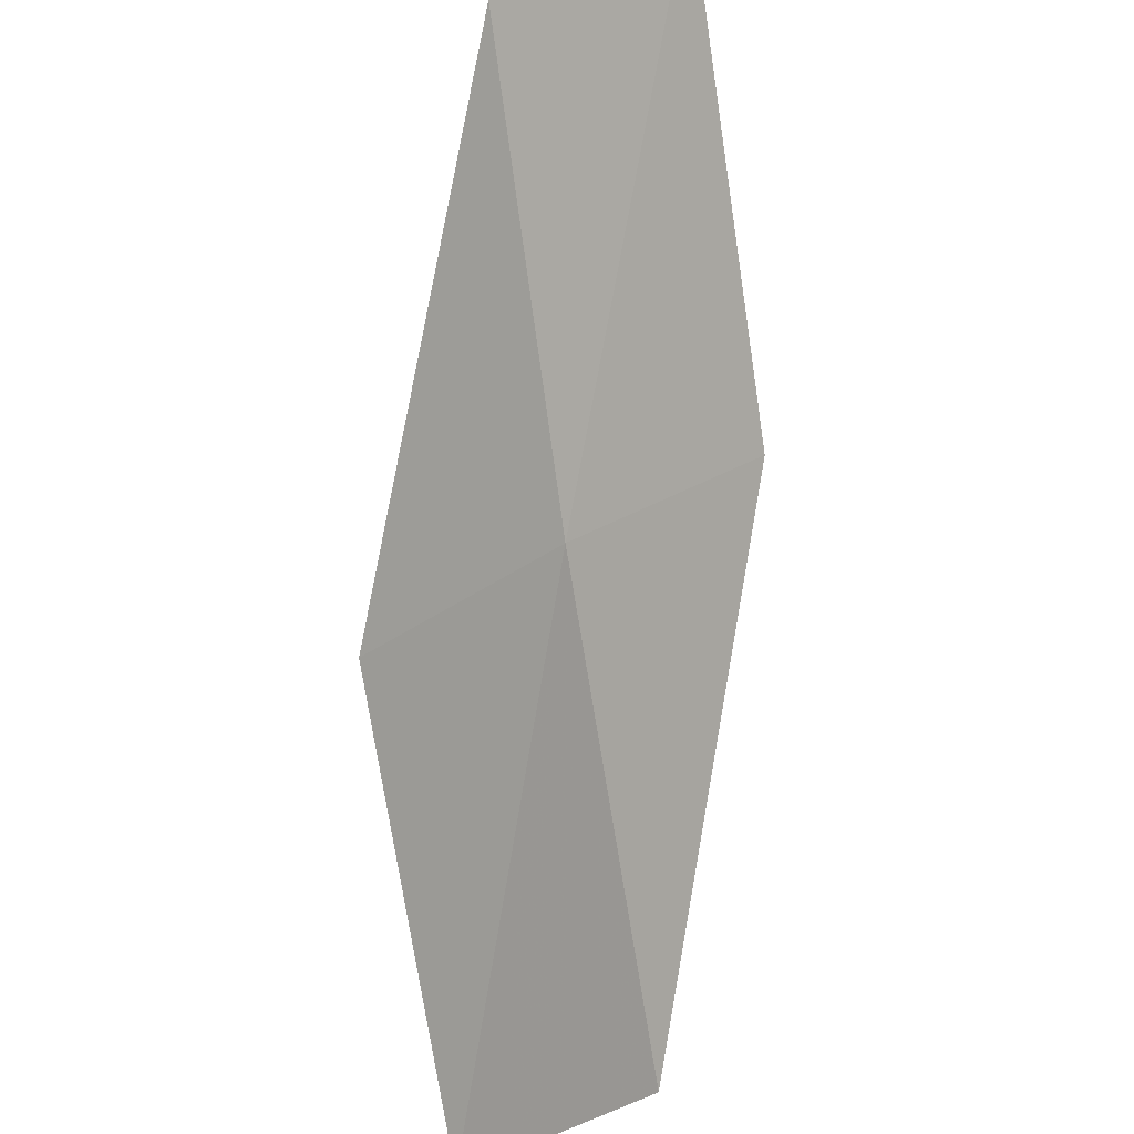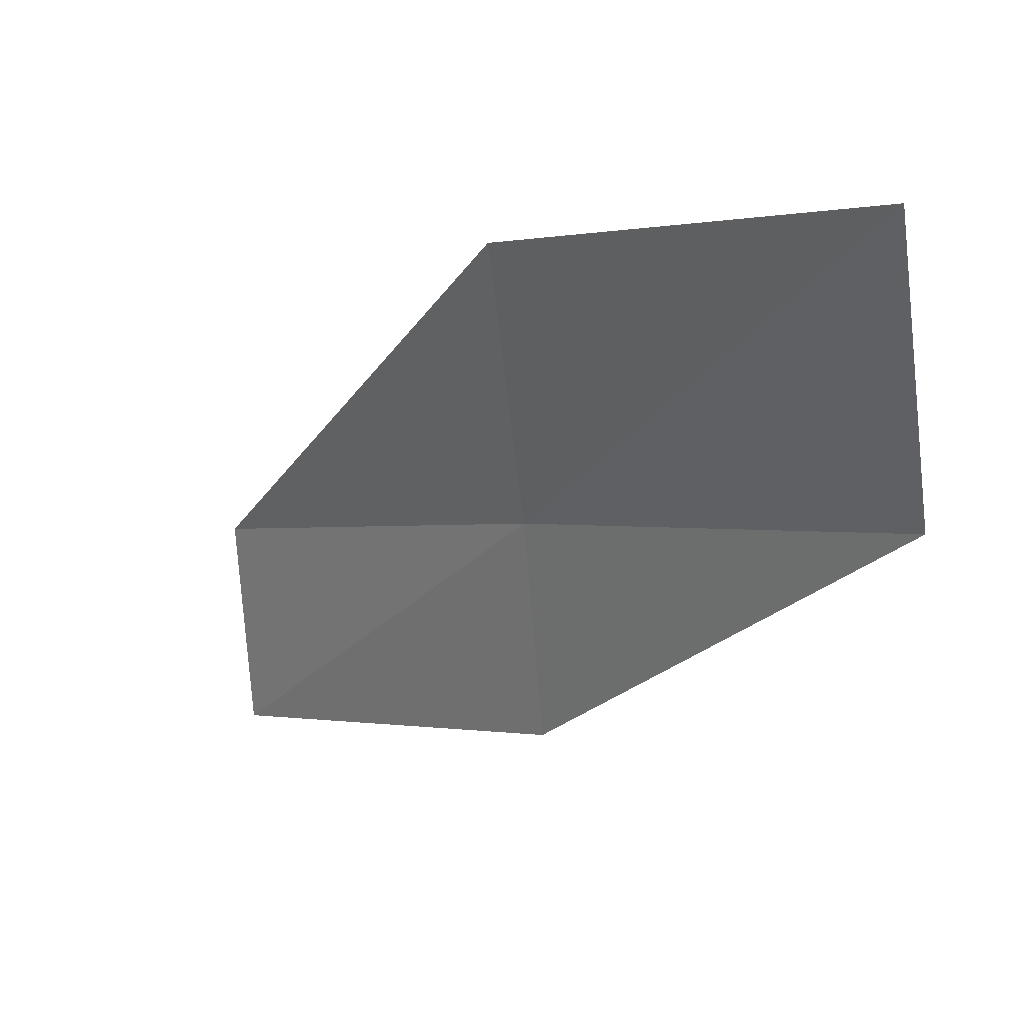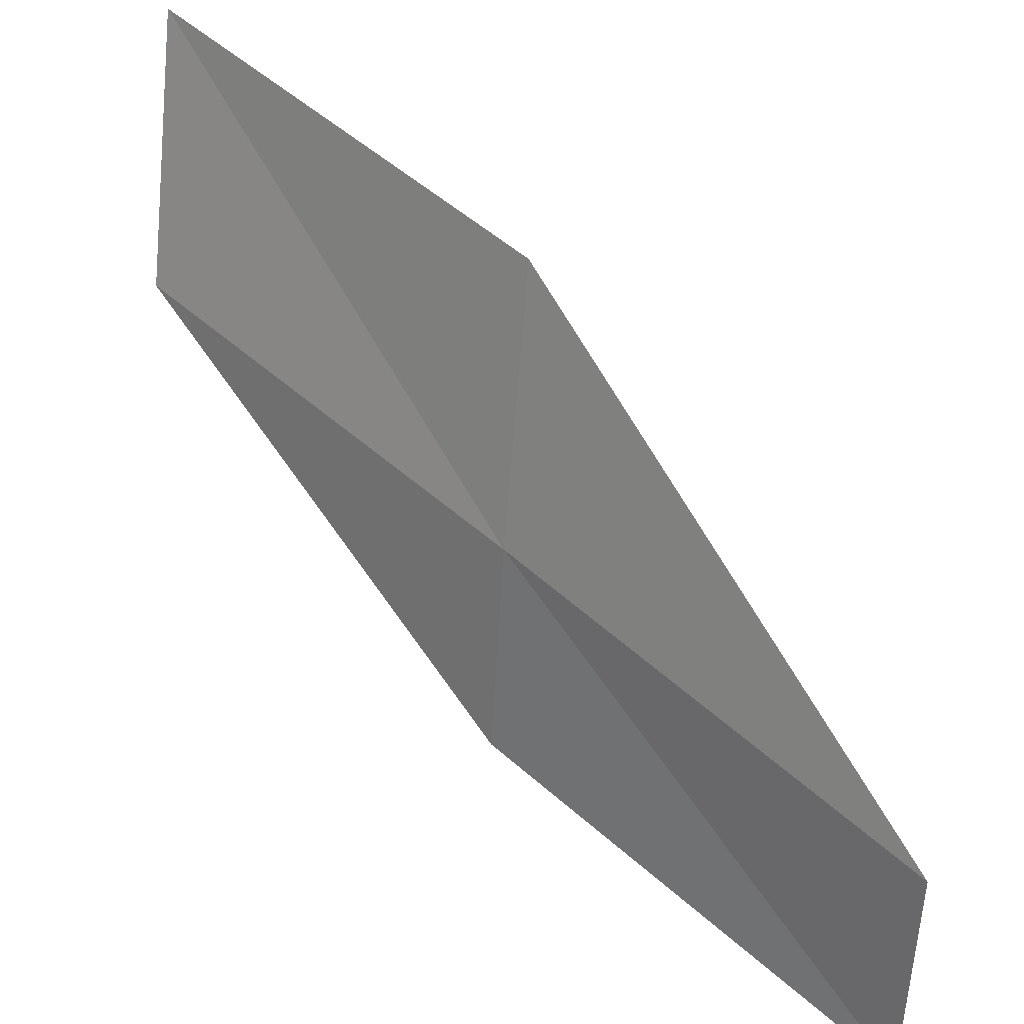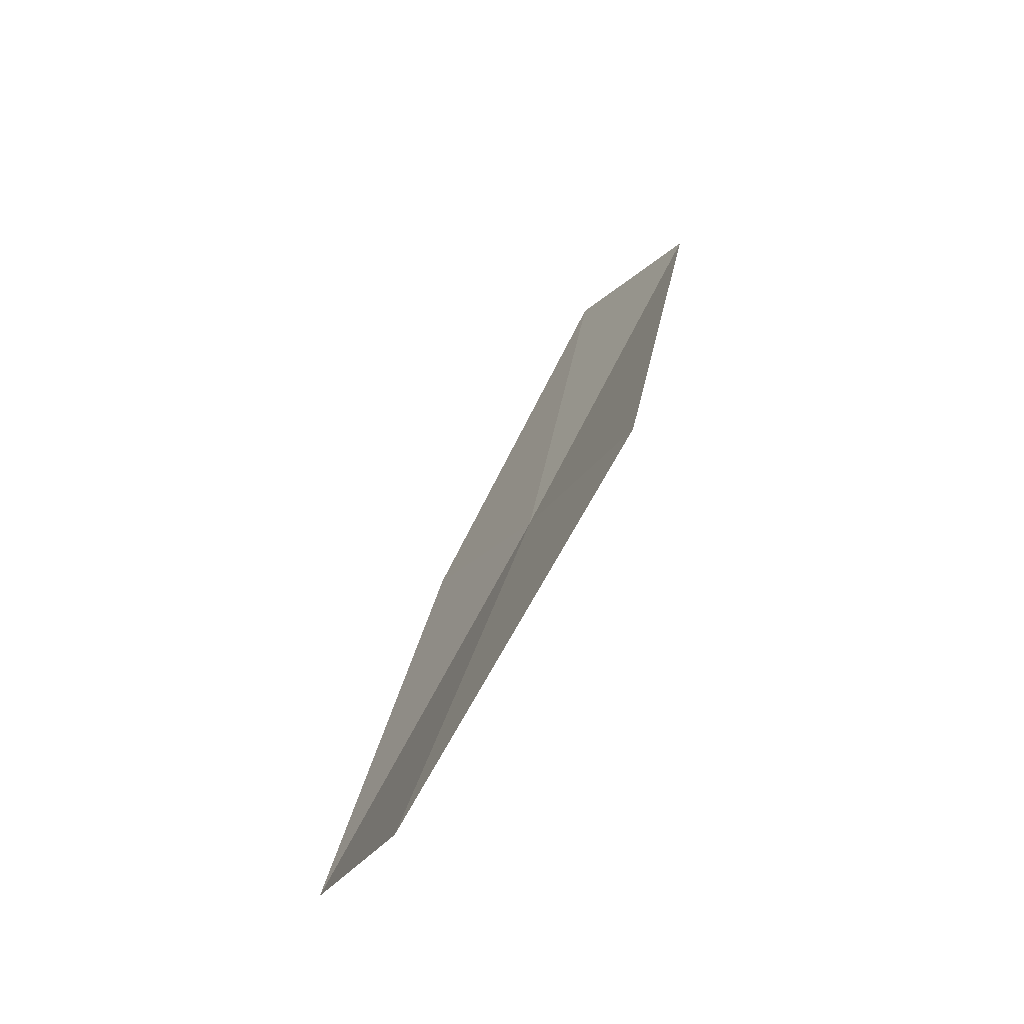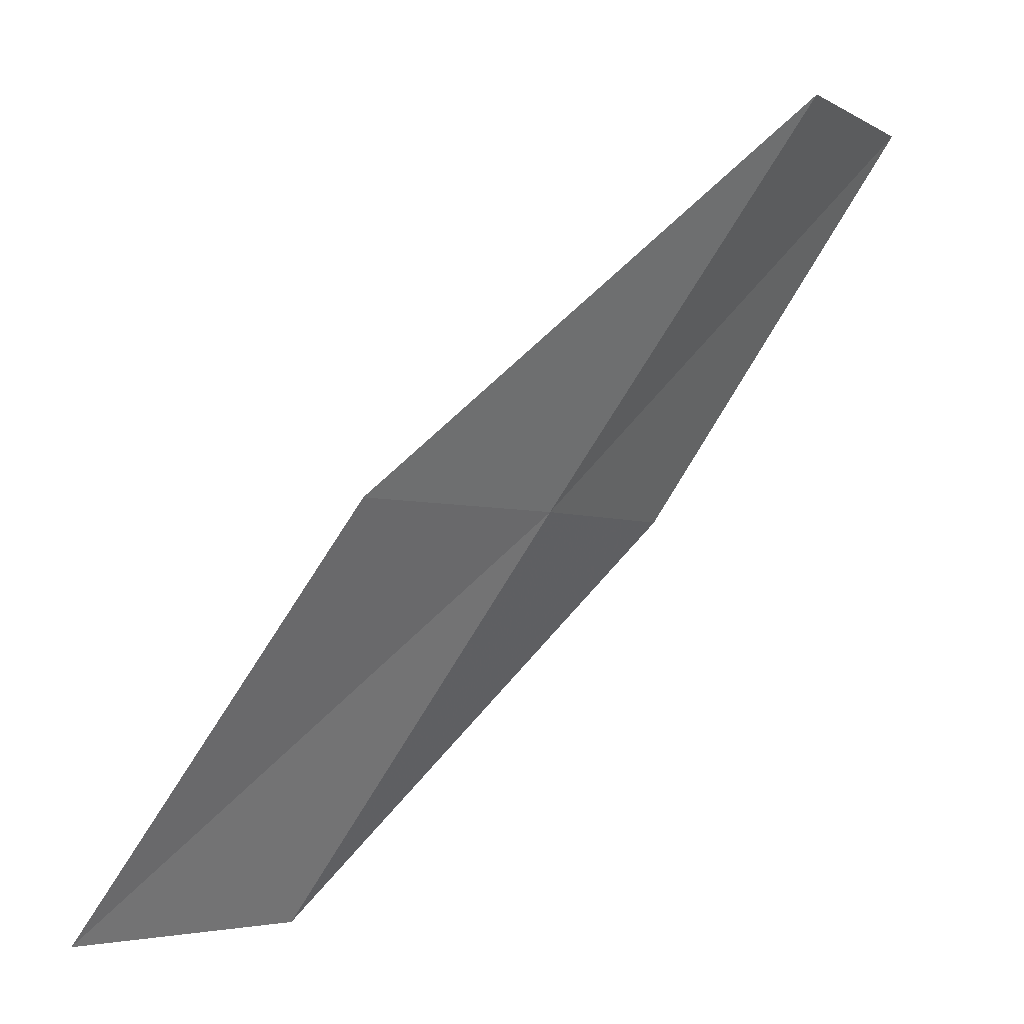
<metadata>
{"format":"obj","ext":"obj","renderer":"f3d","projection":"perspective","resolution":1024,"background":"white","views":[{"elev":-34.0,"azim":-67.8,"up":"+Z"},{"elev":4.0,"azim":108.1,"up":"+Y"},{"elev":44.9,"azim":-77.9,"up":"+Y"},{"elev":-19.5,"azim":138.3,"up":"+Z"},{"elev":-3.6,"azim":-163.3,"up":"+Z"}]}
</metadata>
<code>
v -2.512 24.69 2
v -0.6478 25.99 0
v -2.007 25.92 2
v -1.217 24.78 0
v -2.793 23.69 2
v -3.801 24.52 4
v -4.029 23.51 4
f 1 3 2
f 1 2 4
f 1 4 5
f 1 6 3
f 1 7 6
f 1 5 7

</code>
